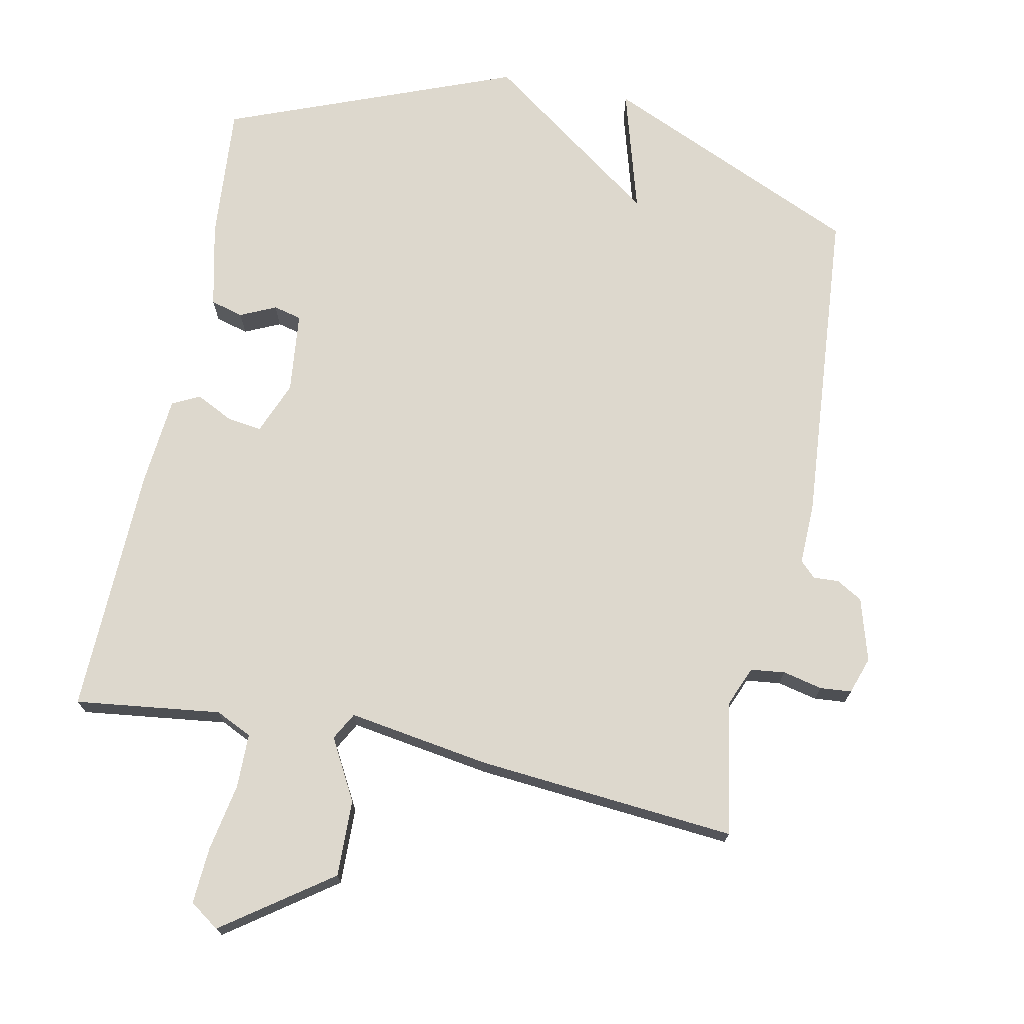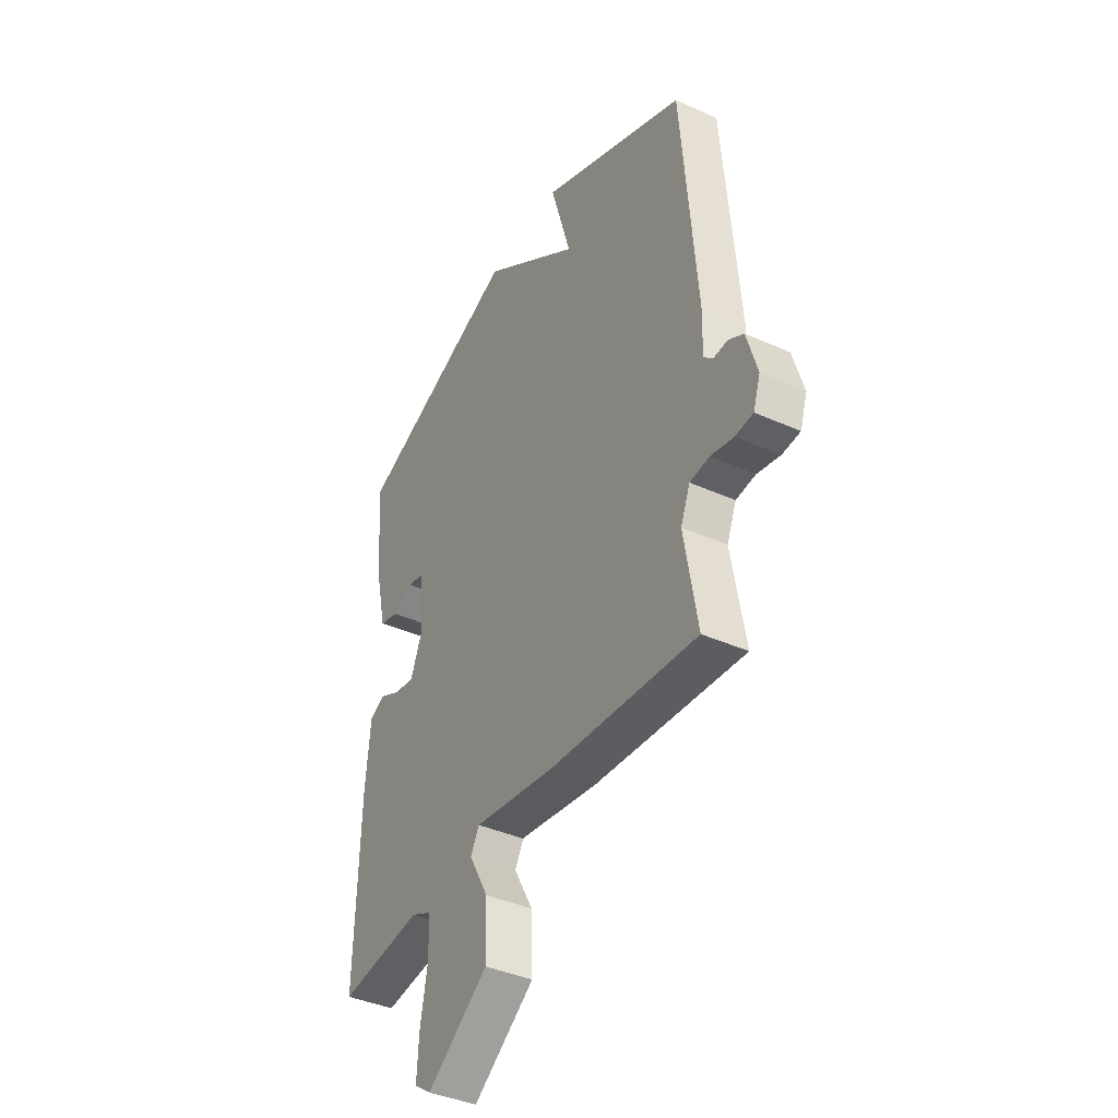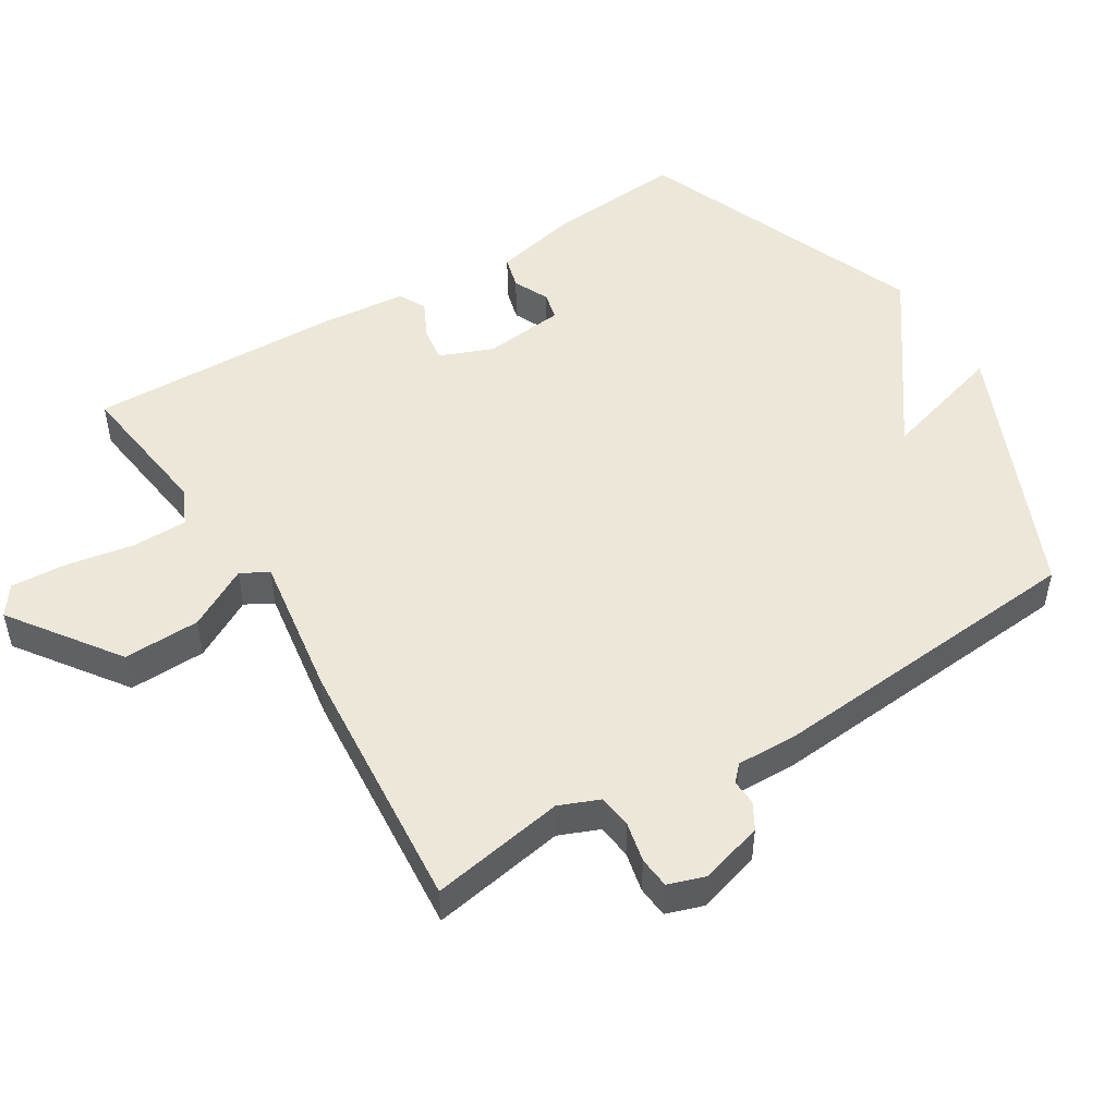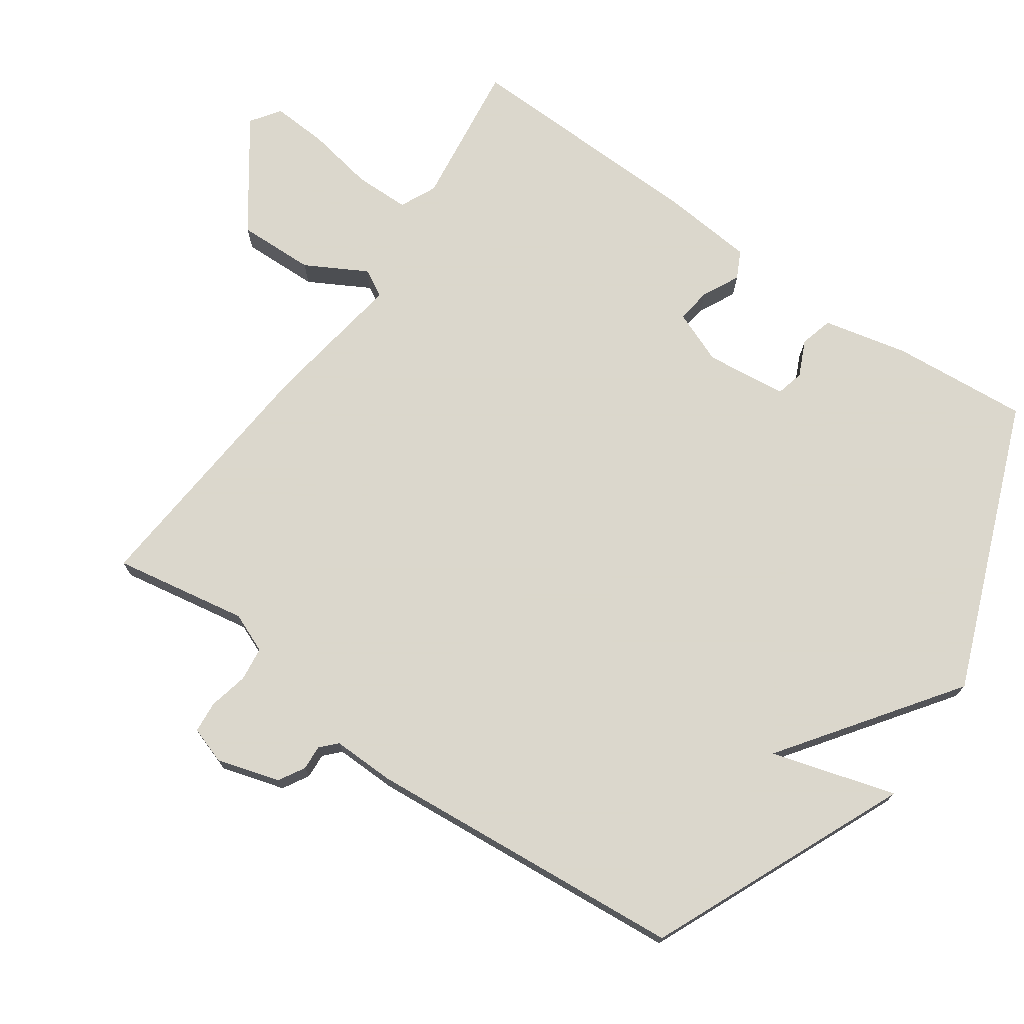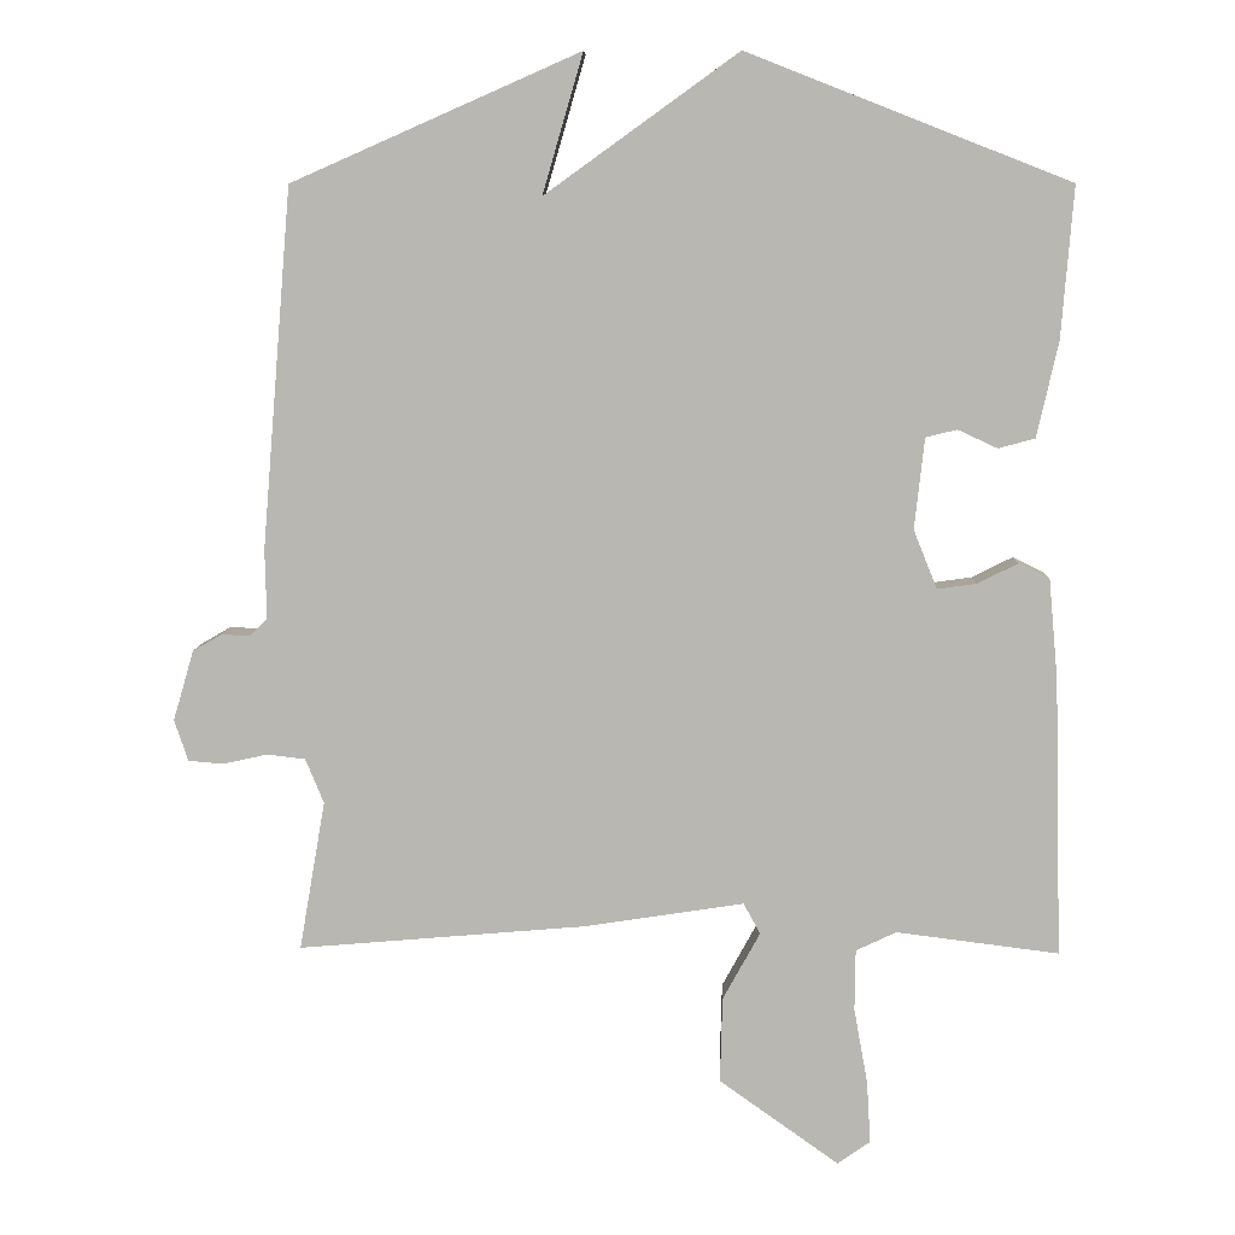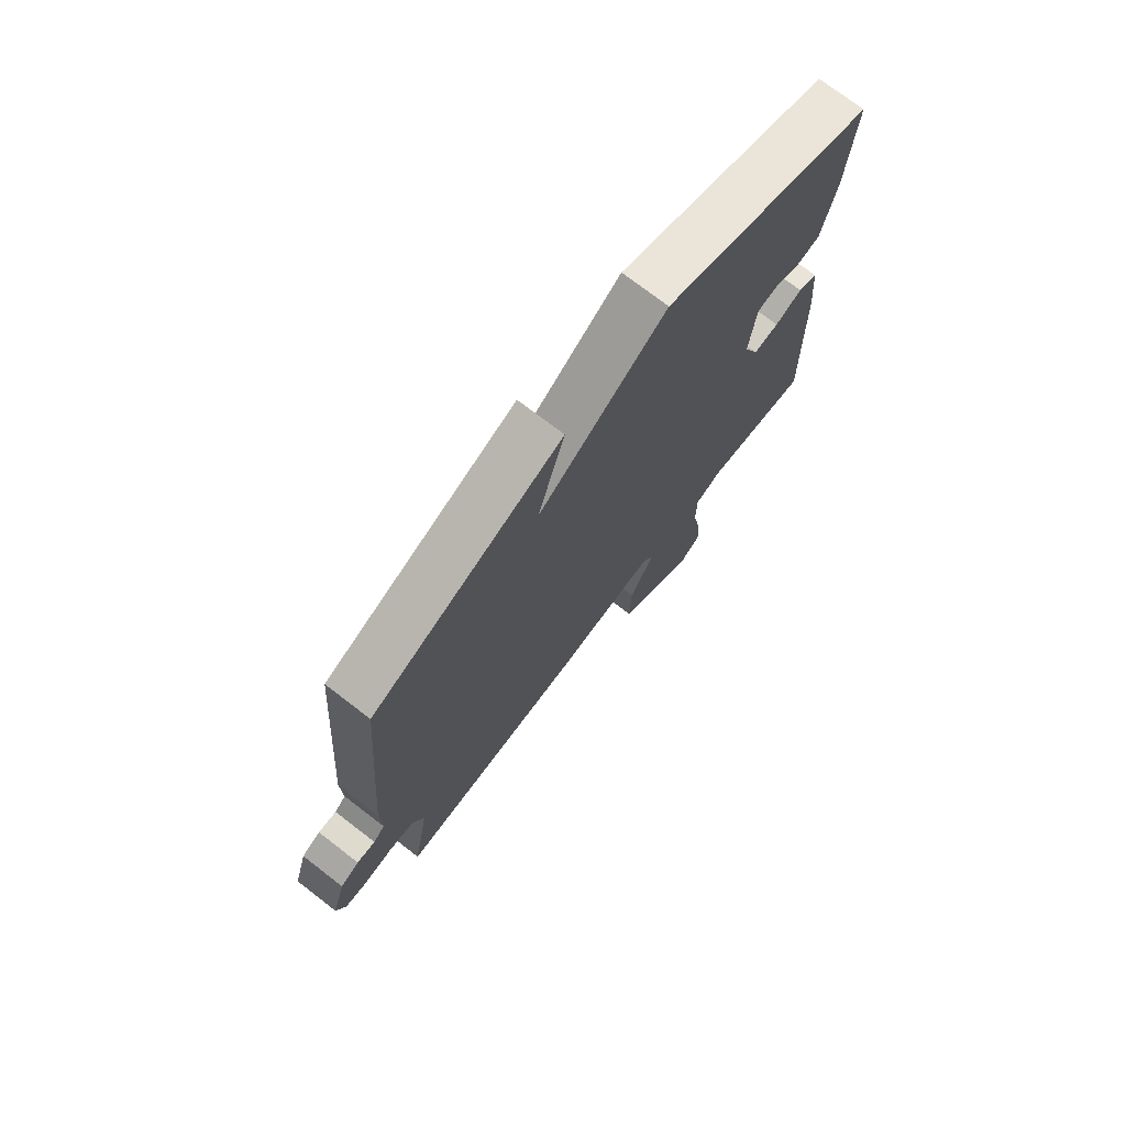
<metadata>
{"format":"obj","ext":"obj","renderer":"f3d","projection":"perspective","resolution":1024,"background":"white","views":[{"elev":72.2,"azim":-168.4,"up":"+Y"},{"elev":-39.8,"azim":-119.0,"up":"+Z"},{"elev":49.8,"azim":-121.8,"up":"+Y"},{"elev":73.4,"azim":-55.1,"up":"+Y"},{"elev":7.7,"azim":1.7,"up":"+Z"},{"elev":74.0,"azim":-52.4,"up":"+Z"}]}
</metadata>
<code>
v 0.5 0.07 -0.5
v 0.287 0.07 -0.473
v 0.234 0.07 -0.498
v 0.233 0.07 -0.578
v 0.251 0.07 -0.677
v 0.256 0.07 -0.759
v 0.213 0.07 -0.789
v 0.056 0.07 -0.677
v 0.059 0.07 -0.565
v 0.108 0.07 -0.476
v 0.086 0.07 -0.436
v -0.122 0.07 -0.468
v -0.5 0.07 -0.5
v -0.466 0.07 -0.304
v -0.49 0.07 -0.246
v -0.54 0.07 -0.24
v -0.598 0.07 -0.253
v -0.644 0.07 -0.249
v -0.662 0.07 -0.195
v -0.635 0.07 -0.103
v -0.597 0.07 -0.081
v -0.56 0.07 -0.083
v -0.537 0.07 -0.061
v -0.539 0.07 0.03
v -0.5 0.07 0.5
v -0.123 0.07 0.666
v -0.176 0.07 0.484
v 0.077 0.07 0.666
v 0.5 0.07 0.5
v 0.484 0.07 0.301
v 0.456 0.07 0.177
v 0.408 0.07 0.164
v 0.356 0.07 0.188
v 0.315 0.07 0.178
v 0.302 0.07 0.059
v 0.333 0.07 -0.018
v 0.384 0.07 -0.011
v 0.438 0.07 0.016
v 0.478 0.07 -0.004
v 0.49 0.07 -0.136
v 0.5 0 -0.5
v 0.287 0 -0.473
v 0.234 0 -0.498
v 0.233 0 -0.578
v 0.251 0 -0.677
v 0.256 0 -0.759
v 0.213 0 -0.789
v 0.056 0 -0.677
v 0.059 0 -0.565
v 0.108 0 -0.476
v 0.086 0 -0.436
v -0.122 0 -0.468
v -0.5 0 -0.5
v -0.466 0 -0.304
v -0.49 0 -0.246
v -0.54 0 -0.24
v -0.598 0 -0.253
v -0.644 0 -0.249
v -0.662 0 -0.195
v -0.635 0 -0.103
v -0.597 0 -0.081
v -0.56 0 -0.083
v -0.537 0 -0.061
v -0.539 0 0.03
v -0.5 0 0.5
v -0.123 0 0.666
v -0.176 0 0.484
v 0.077 0 0.666
v 0.5 0 0.5
v 0.484 0 0.301
v 0.456 0 0.177
v 0.408 0 0.164
v 0.356 0 0.188
v 0.315 0 0.178
v 0.302 0 0.059
v 0.333 0 -0.018
v 0.384 0 -0.011
v 0.438 0 0.016
v 0.478 0 -0.004
v 0.49 0 -0.136
f 40 1 2
f 39 40 2
f 38 39 2
f 37 38 2
f 36 37 2 3
f 35 36 3
f 34 35 3
f 31 32 33
f 30 31 33
f 29 30 33
f 28 29 33
f 27 28 33
f 27 33 34
f 25 26 27
f 24 25 27
f 23 24 27
f 23 27 34 3
f 20 21 22
f 19 20 22
f 18 19 22
f 17 18 22
f 16 17 22
f 15 16 22 23
f 14 15 23
f 11 12 13 14
f 11 14 23
f 8 9 10
f 7 8 10
f 6 7 10
f 5 6 10
f 4 5 10
f 4 10 11
f 3 4 11
f 3 11 23
f 42 41 80
f 42 80 79
f 42 79 78
f 42 78 77
f 43 42 77 76
f 43 76 75
f 43 75 74
f 73 72 71
f 73 71 70
f 73 70 69
f 73 69 68
f 73 68 67
f 74 73 67
f 67 66 65
f 67 65 64
f 67 64 63
f 43 74 67 63
f 62 61 60
f 62 60 59
f 62 59 58
f 62 58 57
f 62 57 56
f 63 62 56 55
f 63 55 54
f 54 53 52 51
f 63 54 51
f 50 49 48
f 50 48 47
f 50 47 46
f 50 46 45
f 50 45 44
f 51 50 44
f 51 44 43
f 63 51 43
f 1 41 42 2
f 2 42 43 3
f 3 43 44 4
f 4 44 45 5
f 5 45 46 6
f 6 46 47 7
f 7 47 48 8
f 8 48 49 9
f 9 49 50 10
f 10 50 51 11
f 11 51 52 12
f 12 52 53 13
f 13 53 54 14
f 14 54 55 15
f 15 55 56 16
f 16 56 57 17
f 17 57 58 18
f 18 58 59 19
f 19 59 60 20
f 20 60 61 21
f 21 61 62 22
f 22 62 63 23
f 23 63 64 24
f 24 64 65 25
f 25 65 66 26
f 26 66 67 27
f 27 67 68 28
f 28 68 69 29
f 29 69 70 30
f 30 70 71 31
f 31 71 72 32
f 32 72 73 33
f 33 73 74 34
f 34 74 75 35
f 35 75 76 36
f 36 76 77 37
f 37 77 78 38
f 38 78 79 39
f 39 79 80 40
f 40 80 41 1

</code>
